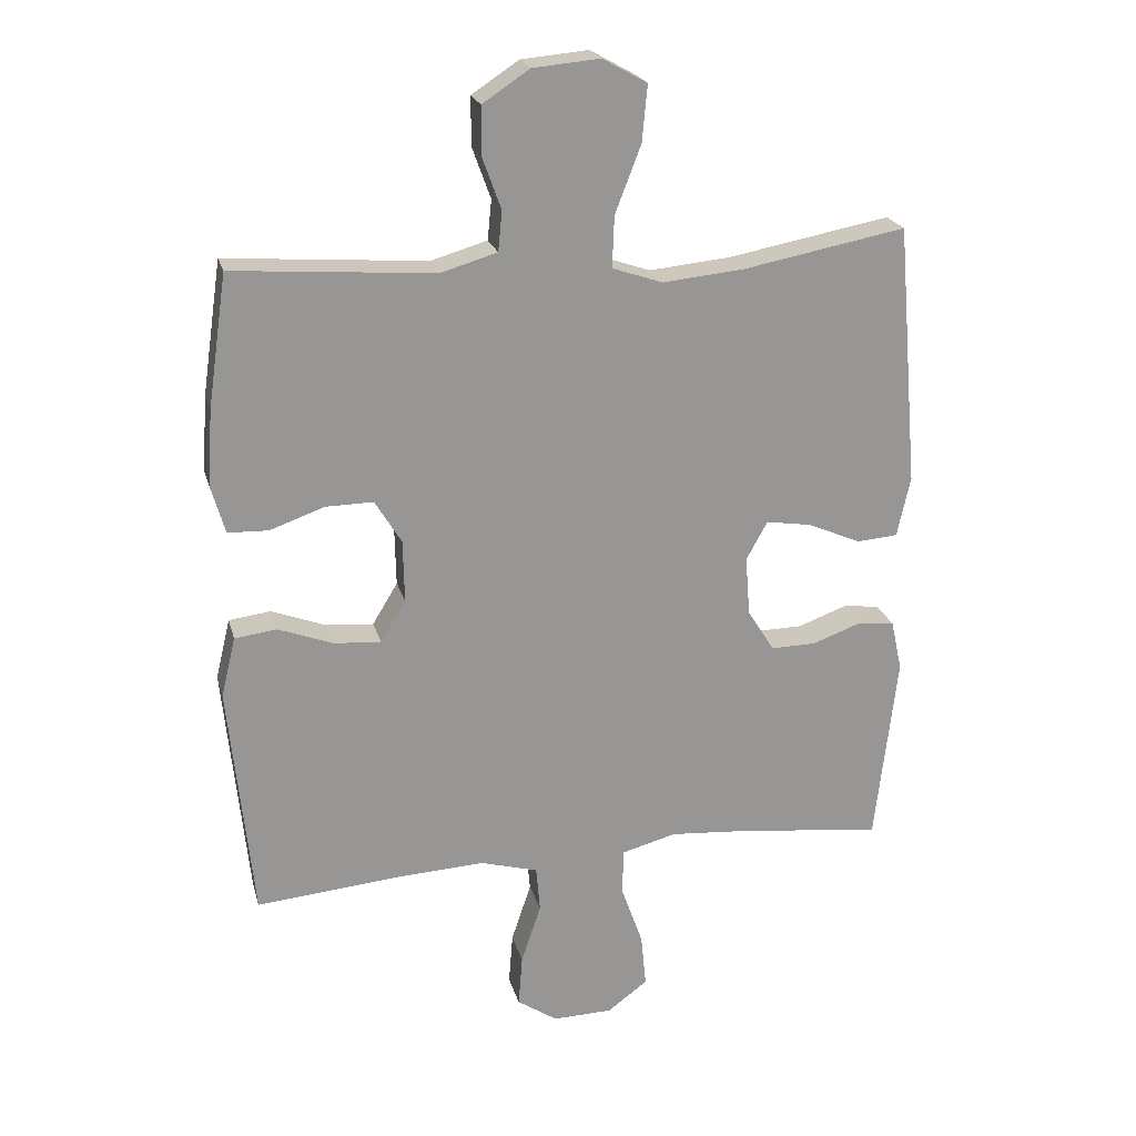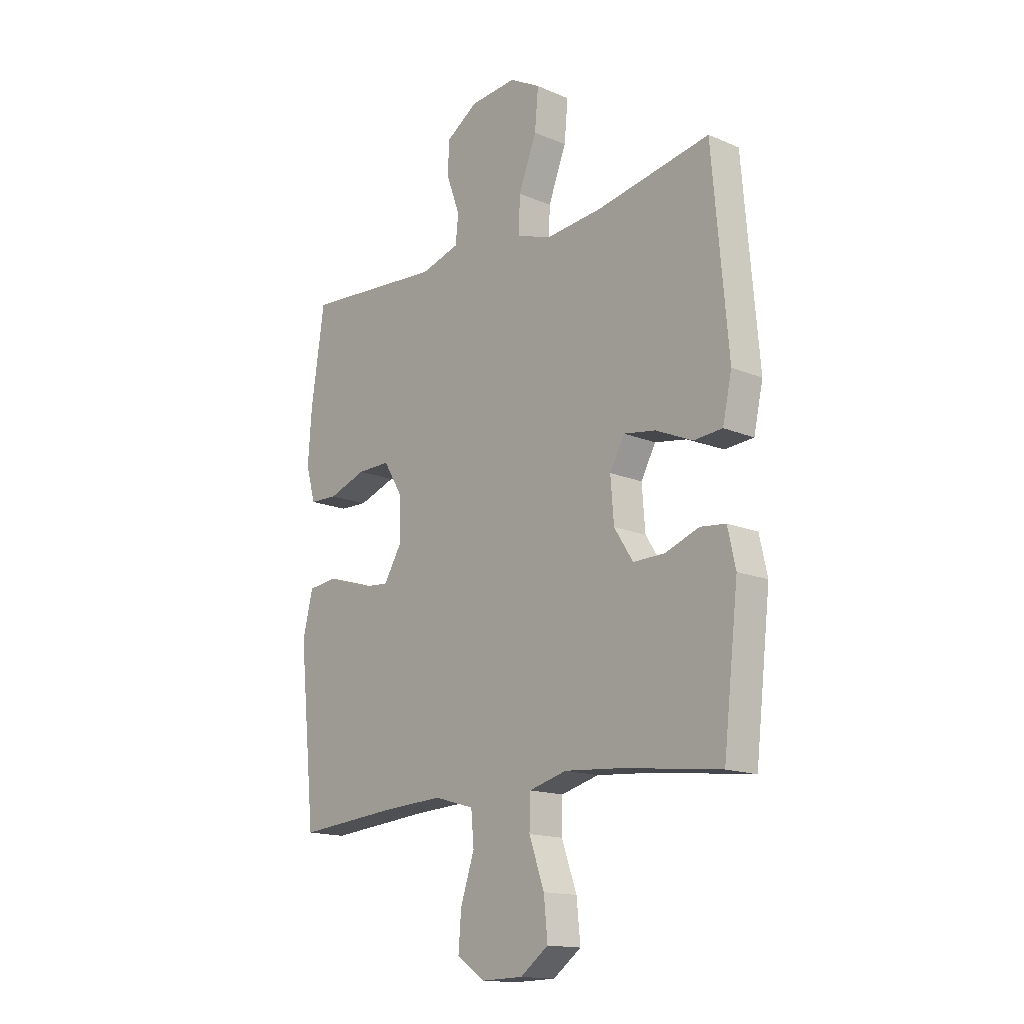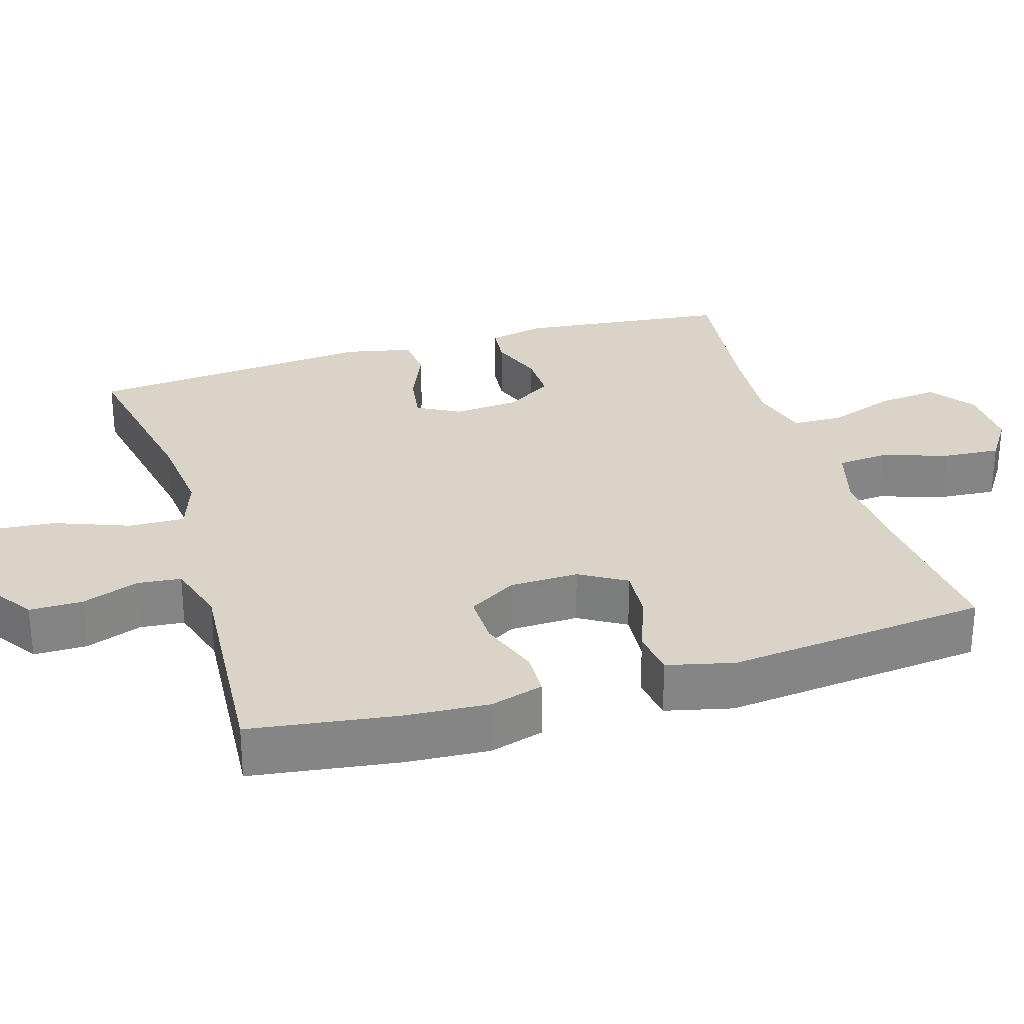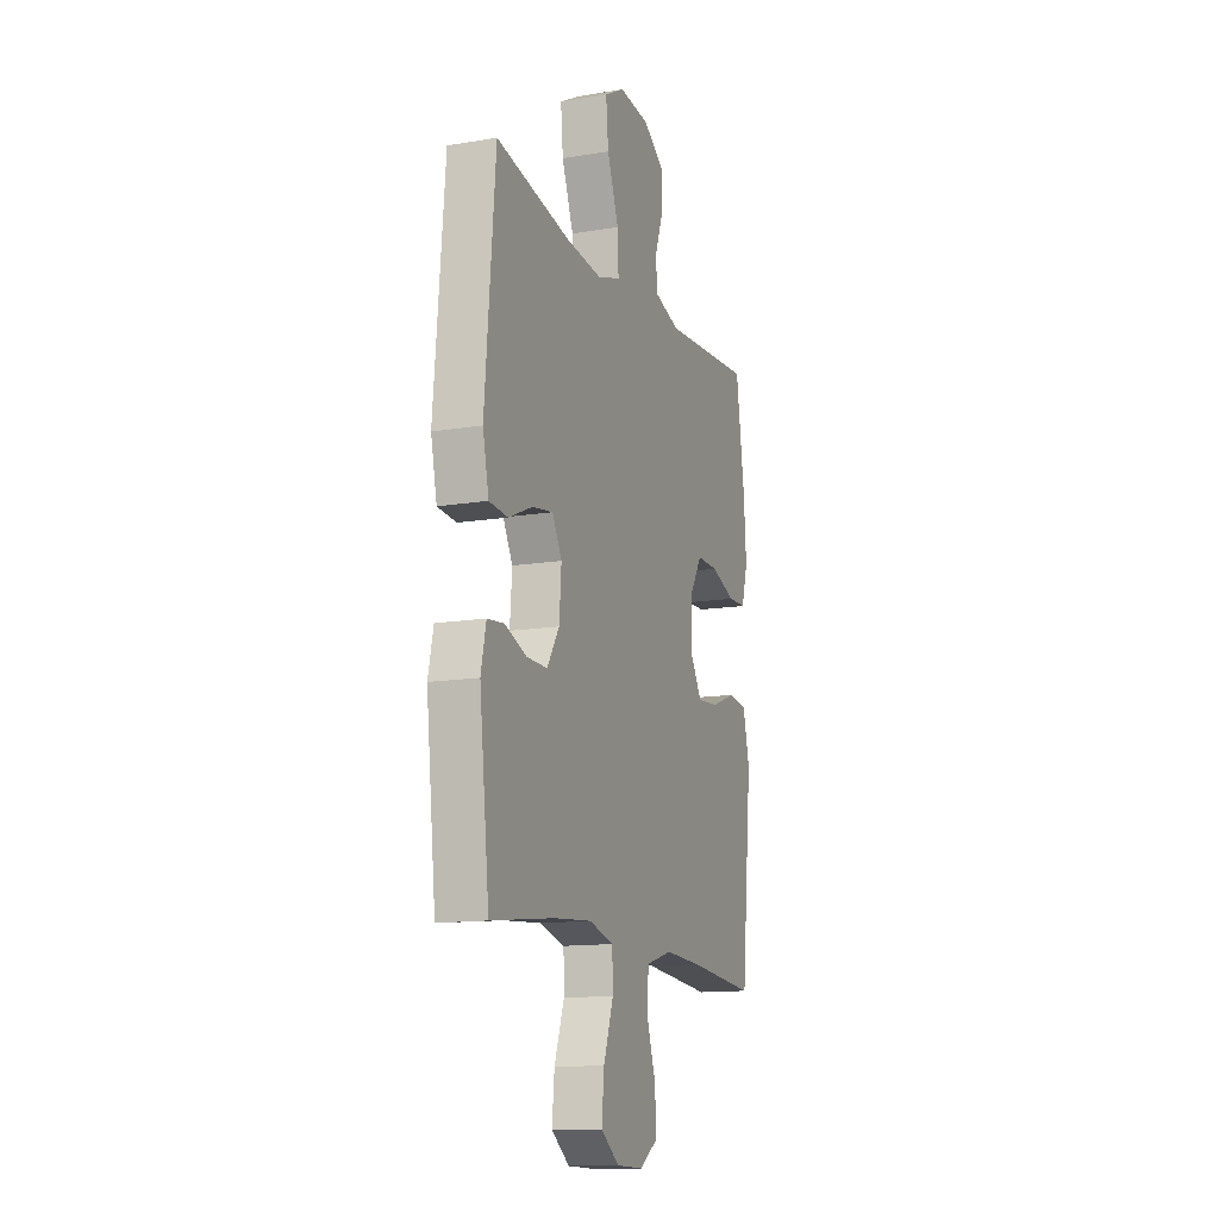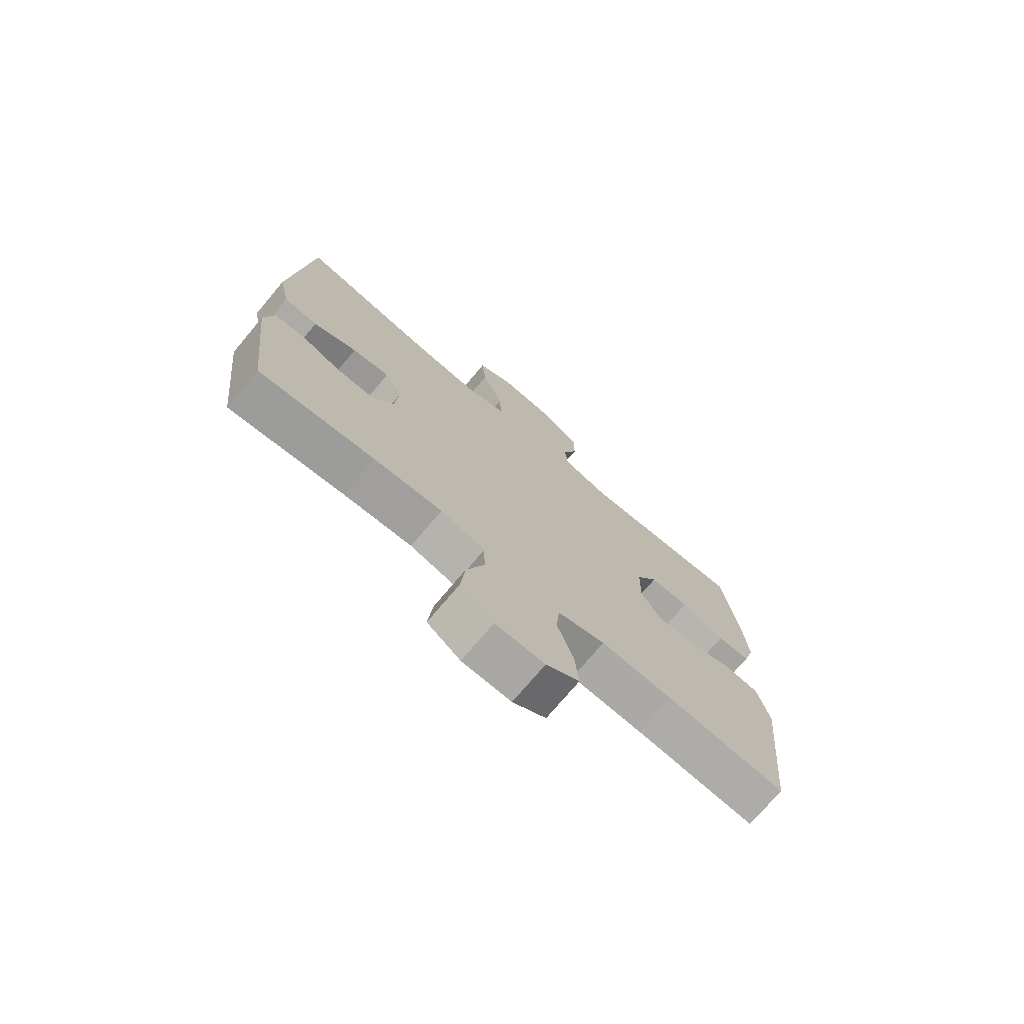
<metadata>
{"format":"obj","ext":"obj","renderer":"f3d","projection":"perspective","resolution":1024,"background":"white","views":[{"elev":22.0,"azim":166.0,"up":"+Z"},{"elev":-15.4,"azim":-131.8,"up":"+Z"},{"elev":28.6,"azim":72.9,"up":"+Y"},{"elev":-13.5,"azim":-69.4,"up":"+Z"},{"elev":-74.1,"azim":-40.1,"up":"+Z"}]}
</metadata>
<code>
v 0.5 0.07 -0.5
v 0.281 0.07 -0.481
v 0.149 0.07 -0.474
v 0.062 0.07 -0.499
v 0.056 0.07 -0.568
v 0.086 0.07 -0.658
v 0.092 0.07 -0.736
v 0.031 0.07 -0.777
v -0.059 0.07 -0.775
v -0.12 0.07 -0.73
v -0.112 0.07 -0.648
v -0.079 0.07 -0.555
v -0.081 0.07 -0.486
v -0.163 0.07 -0.464
v -0.289 0.07 -0.474
v -0.5 0.07 -0.5
v -0.533 0.07 -0.212
v -0.516 0.07 -0.135
v -0.461 0.07 -0.129
v -0.387 0.07 -0.156
v -0.319 0.07 -0.157
v -0.278 0.07 -0.093
v -0.271 0.07 -0.003
v -0.303 0.07 0.055
v -0.372 0.07 0.044
v -0.452 0.07 0.009
v -0.514 0.07 0.014
v -0.534 0.07 0.105
v -0.5 0.07 0.5
v -0.254 0.07 0.454
v -0.131 0.07 0.442
v -0.055 0.07 0.468
v -0.058 0.07 0.545
v -0.097 0.07 0.646
v -0.105 0.07 0.731
v -0.038 0.07 0.768
v 0.063 0.07 0.759
v 0.134 0.07 0.712
v 0.134 0.07 0.639
v 0.106 0.07 0.562
v 0.112 0.07 0.502
v 0.197 0.07 0.477
v 0.5 0.07 0.5
v 0.529 0.07 0.301
v 0.537 0.07 0.187
v 0.516 0.07 0.114
v 0.455 0.07 0.112
v 0.373 0.07 0.141
v 0.301 0.07 0.142
v 0.261 0.07 0.076
v 0.259 0.07 -0.018
v 0.297 0.07 -0.081
v 0.369 0.07 -0.075
v 0.451 0.07 -0.044
v 0.514 0.07 -0.052
v 0.536 0.07 -0.143
v 0.5 0 -0.5
v 0.281 0 -0.481
v 0.149 0 -0.474
v 0.062 0 -0.499
v 0.056 0 -0.568
v 0.086 0 -0.658
v 0.092 0 -0.736
v 0.031 0 -0.777
v -0.059 0 -0.775
v -0.12 0 -0.73
v -0.112 0 -0.648
v -0.079 0 -0.555
v -0.081 0 -0.486
v -0.163 0 -0.464
v -0.289 0 -0.474
v -0.5 0 -0.5
v -0.533 0 -0.212
v -0.516 0 -0.135
v -0.461 0 -0.129
v -0.387 0 -0.156
v -0.319 0 -0.157
v -0.278 0 -0.093
v -0.271 0 -0.003
v -0.303 0 0.055
v -0.372 0 0.044
v -0.452 0 0.009
v -0.514 0 0.014
v -0.534 0 0.105
v -0.5 0 0.5
v -0.254 0 0.454
v -0.131 0 0.442
v -0.055 0 0.468
v -0.058 0 0.545
v -0.097 0 0.646
v -0.105 0 0.731
v -0.038 0 0.768
v 0.063 0 0.759
v 0.134 0 0.712
v 0.134 0 0.639
v 0.106 0 0.562
v 0.112 0 0.502
v 0.197 0 0.477
v 0.5 0 0.5
v 0.529 0 0.301
v 0.537 0 0.187
v 0.516 0 0.114
v 0.455 0 0.112
v 0.373 0 0.141
v 0.301 0 0.142
v 0.261 0 0.076
v 0.259 0 -0.018
v 0.297 0 -0.081
v 0.369 0 -0.075
v 0.451 0 -0.044
v 0.514 0 -0.052
v 0.536 0 -0.143
f 56 1 2
f 55 56 2
f 54 55 2
f 53 54 2
f 52 53 2 3
f 51 52 3 4
f 50 51 4
f 46 47 48
f 45 46 48
f 44 45 48
f 43 44 48
f 42 43 48
f 41 42 48 49
f 38 39 40
f 37 38 40
f 36 37 40
f 35 36 40
f 34 35 40
f 33 34 40
f 32 33 40 41
f 41 49 50
f 32 41 50
f 31 32 50
f 28 29 30
f 27 28 30
f 26 27 30
f 25 26 30
f 24 25 30 31
f 18 19 20
f 17 18 20
f 16 17 20
f 15 16 20
f 14 15 20 21
f 13 14 21 22
f 10 11 12
f 9 10 12
f 8 9 12
f 7 8 12
f 6 7 12
f 5 6 12
f 4 5 12 13
f 31 50 4
f 24 31 4
f 23 24 4
f 4 13 22 23
f 58 57 112
f 58 112 111
f 58 111 110
f 58 110 109
f 59 58 109 108
f 60 59 108 107
f 60 107 106
f 104 103 102
f 104 102 101
f 104 101 100
f 104 100 99
f 104 99 98
f 105 104 98 97
f 96 95 94
f 96 94 93
f 96 93 92
f 96 92 91
f 96 91 90
f 96 90 89
f 97 96 89 88
f 106 105 97
f 106 97 88
f 106 88 87
f 86 85 84
f 86 84 83
f 86 83 82
f 86 82 81
f 87 86 81 80
f 76 75 74
f 76 74 73
f 76 73 72
f 76 72 71
f 77 76 71 70
f 78 77 70 69
f 68 67 66
f 68 66 65
f 68 65 64
f 68 64 63
f 68 63 62
f 68 62 61
f 69 68 61 60
f 60 106 87
f 60 87 80
f 60 80 79
f 79 78 69 60
f 1 57 58 2
f 2 58 59 3
f 3 59 60 4
f 4 60 61 5
f 5 61 62 6
f 6 62 63 7
f 7 63 64 8
f 8 64 65 9
f 9 65 66 10
f 10 66 67 11
f 11 67 68 12
f 12 68 69 13
f 13 69 70 14
f 14 70 71 15
f 15 71 72 16
f 16 72 73 17
f 17 73 74 18
f 18 74 75 19
f 19 75 76 20
f 20 76 77 21
f 21 77 78 22
f 22 78 79 23
f 23 79 80 24
f 24 80 81 25
f 25 81 82 26
f 26 82 83 27
f 27 83 84 28
f 28 84 85 29
f 29 85 86 30
f 30 86 87 31
f 31 87 88 32
f 32 88 89 33
f 33 89 90 34
f 34 90 91 35
f 35 91 92 36
f 36 92 93 37
f 37 93 94 38
f 38 94 95 39
f 39 95 96 40
f 40 96 97 41
f 41 97 98 42
f 42 98 99 43
f 43 99 100 44
f 44 100 101 45
f 45 101 102 46
f 46 102 103 47
f 47 103 104 48
f 48 104 105 49
f 49 105 106 50
f 50 106 107 51
f 51 107 108 52
f 52 108 109 53
f 53 109 110 54
f 54 110 111 55
f 55 111 112 56
f 56 112 57 1

</code>
